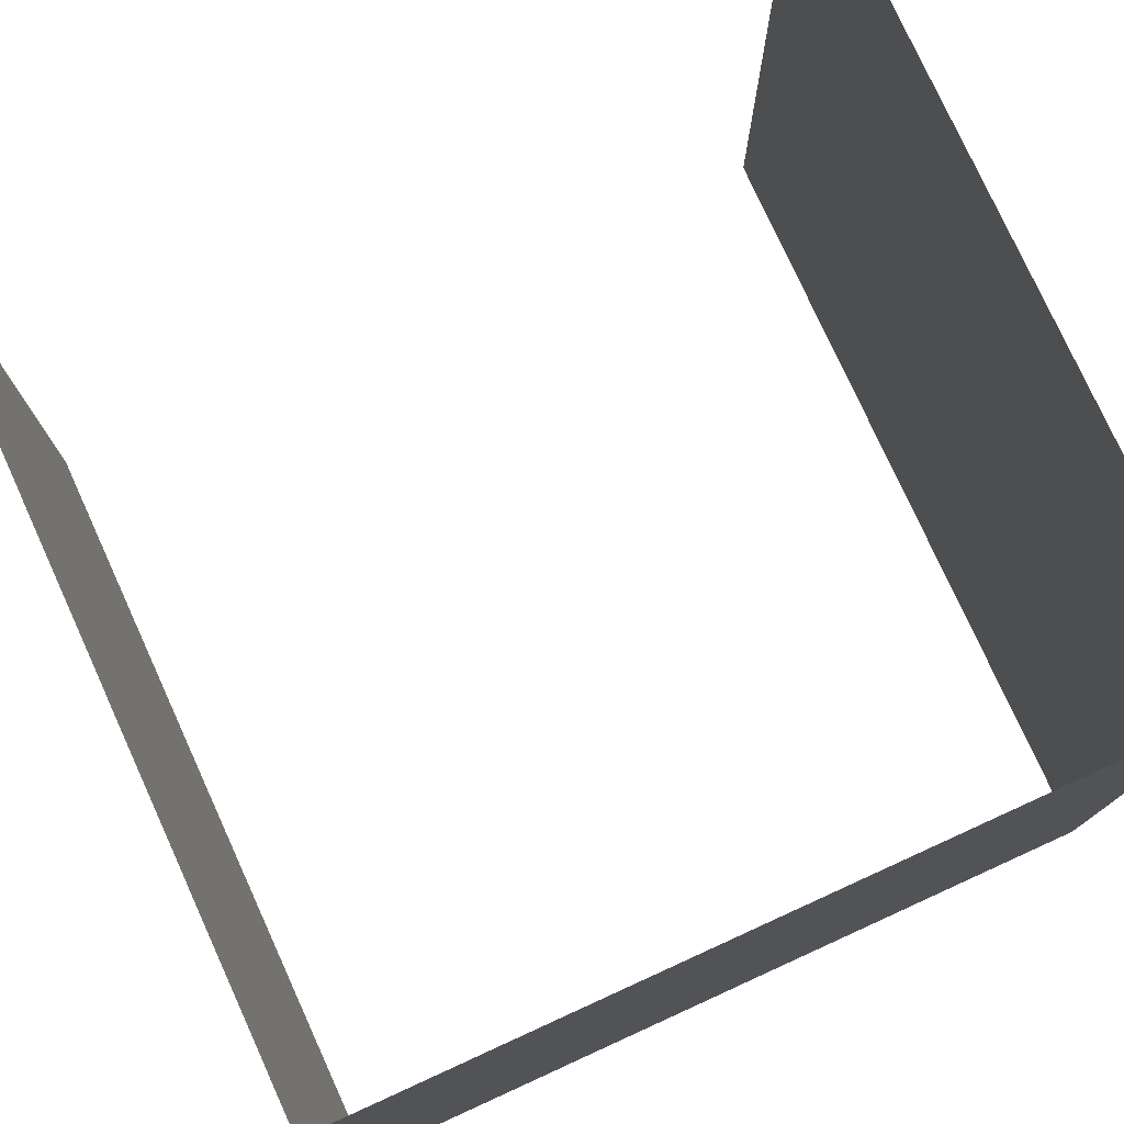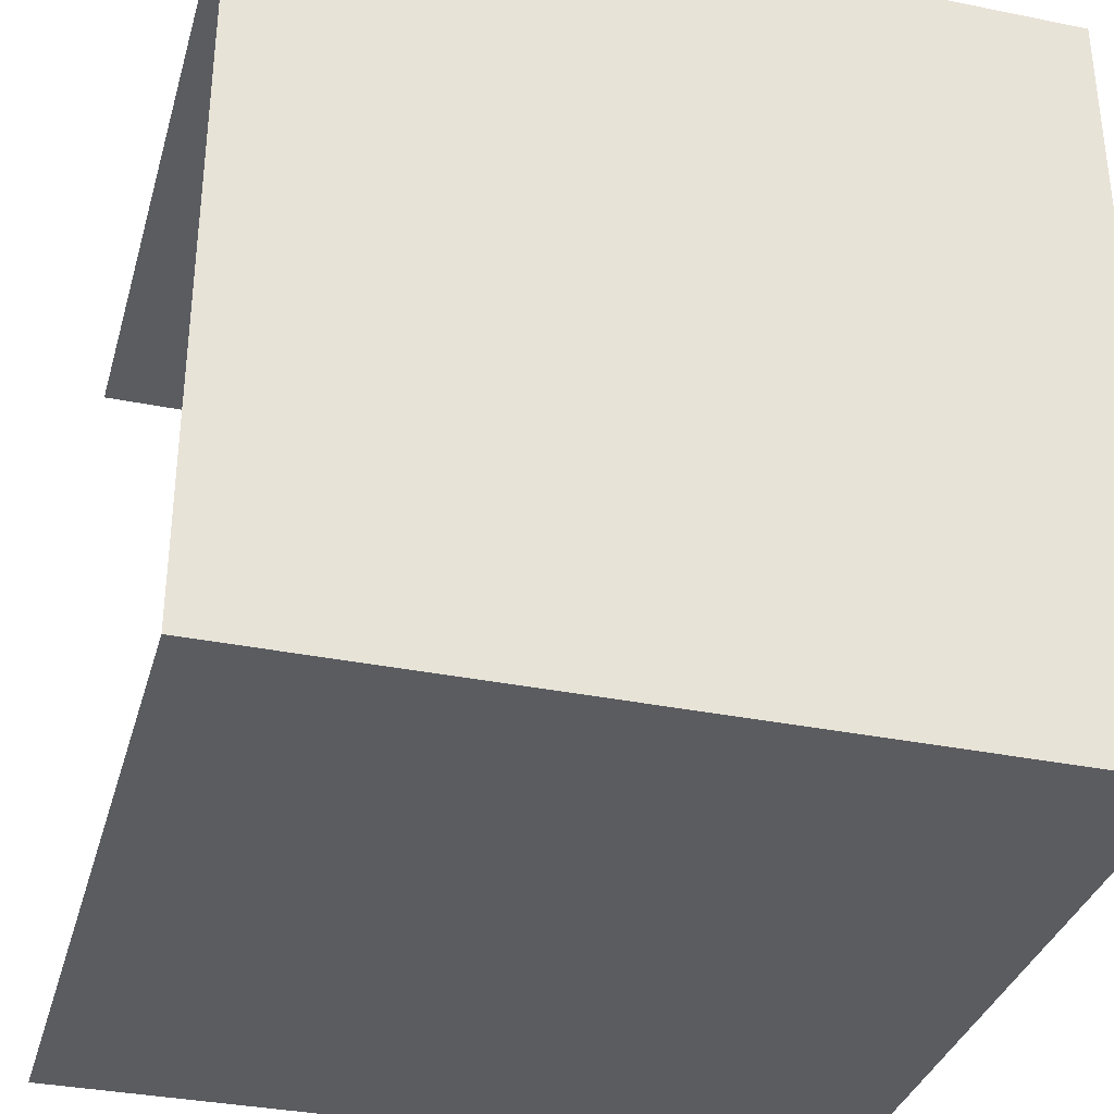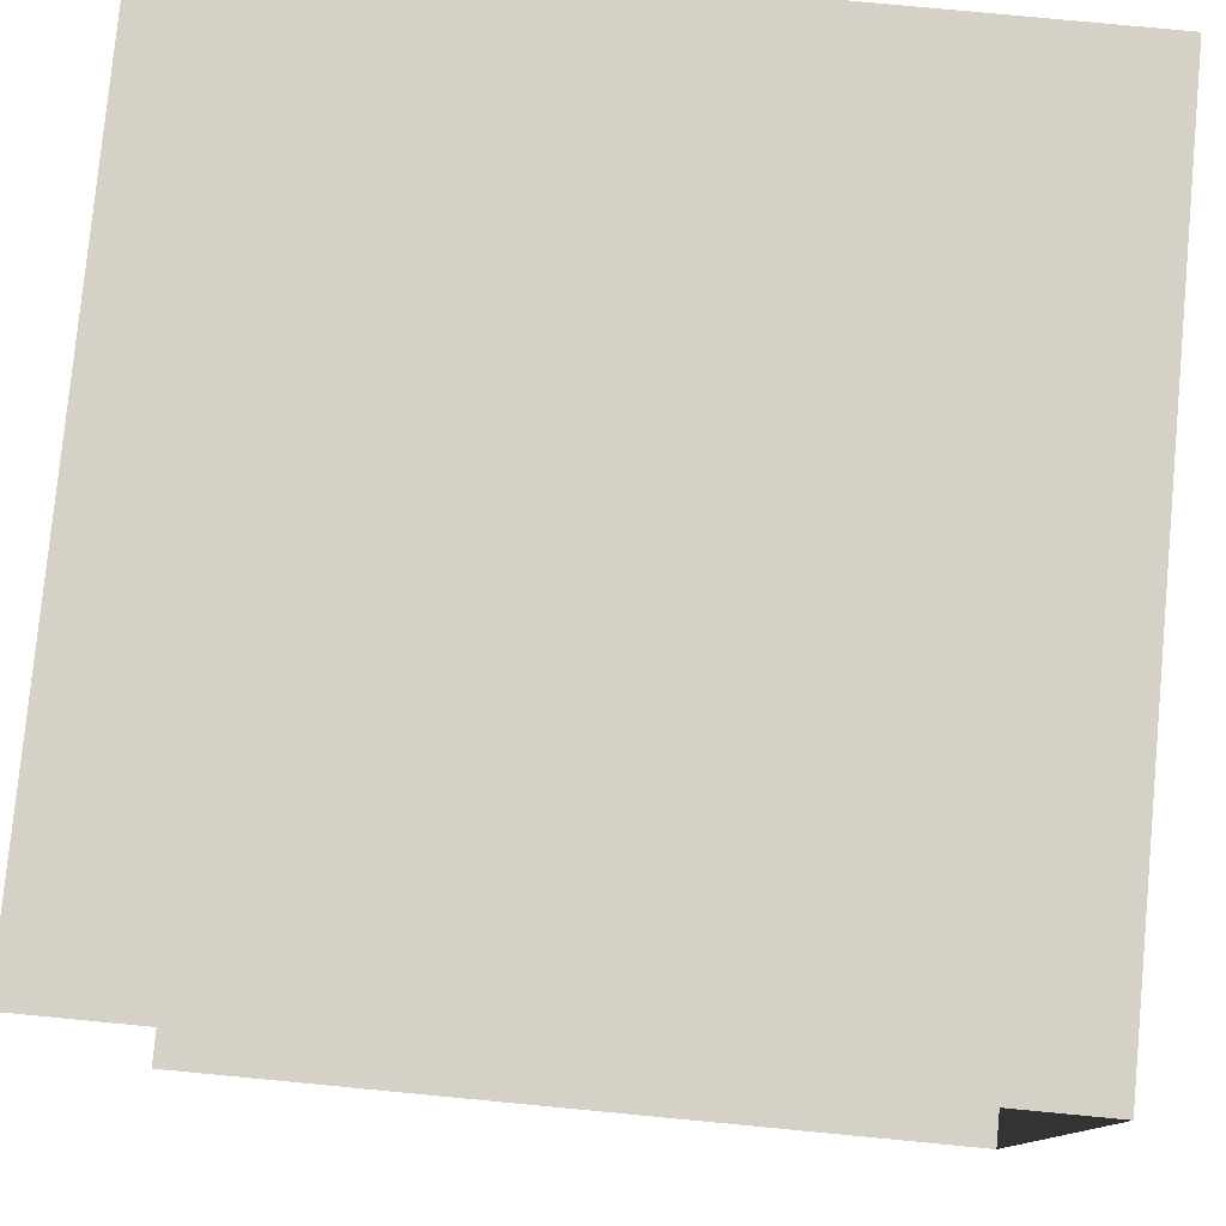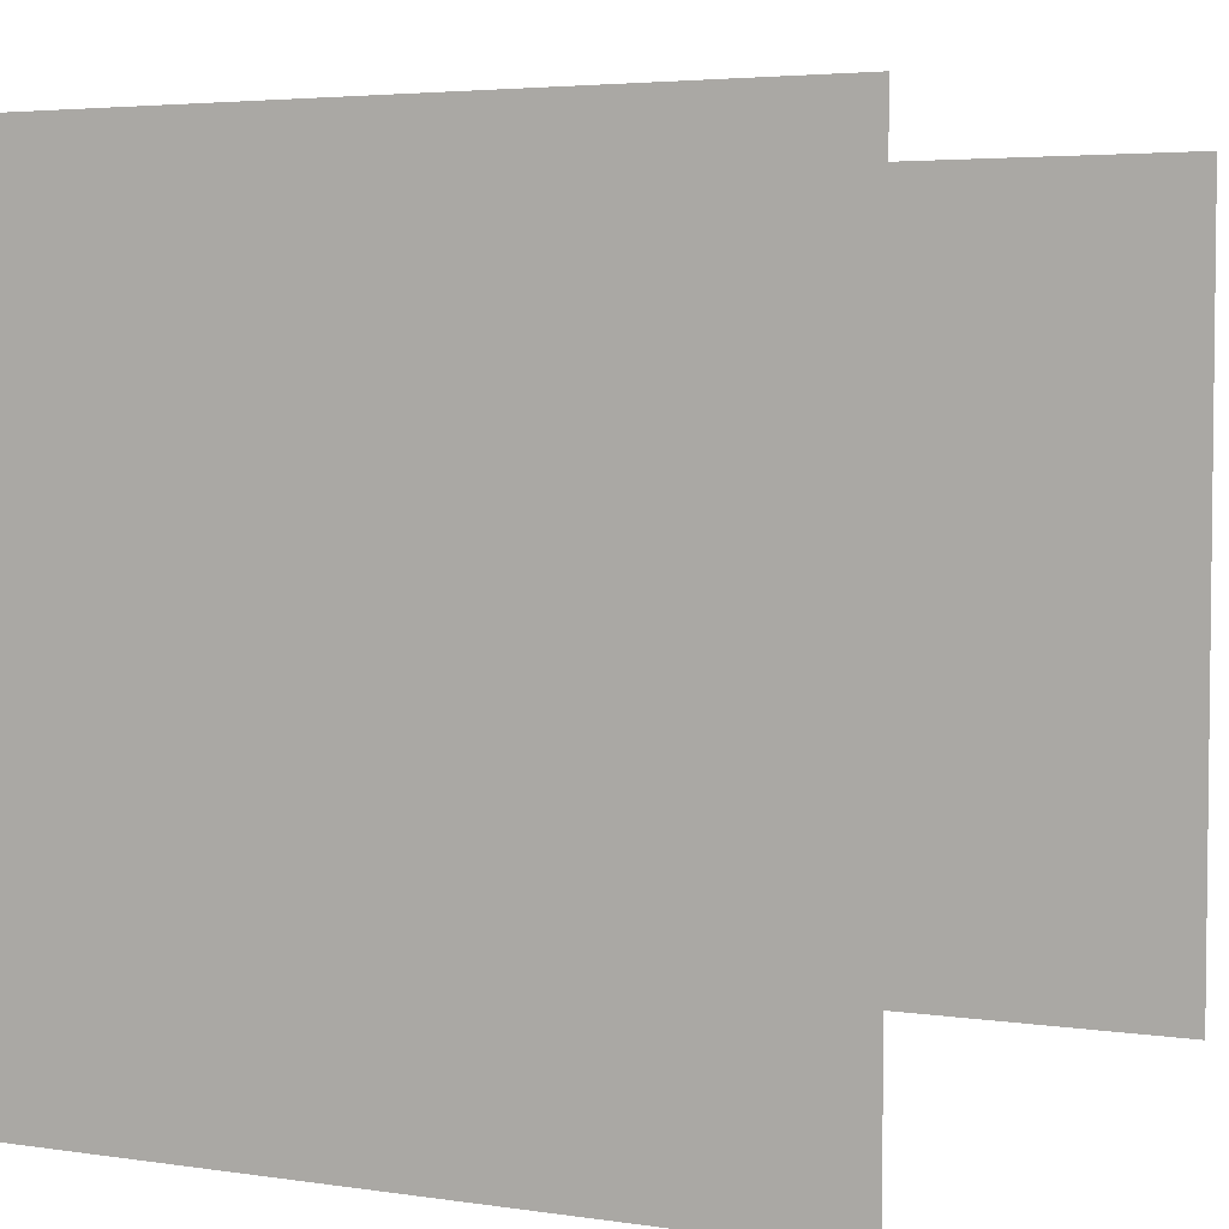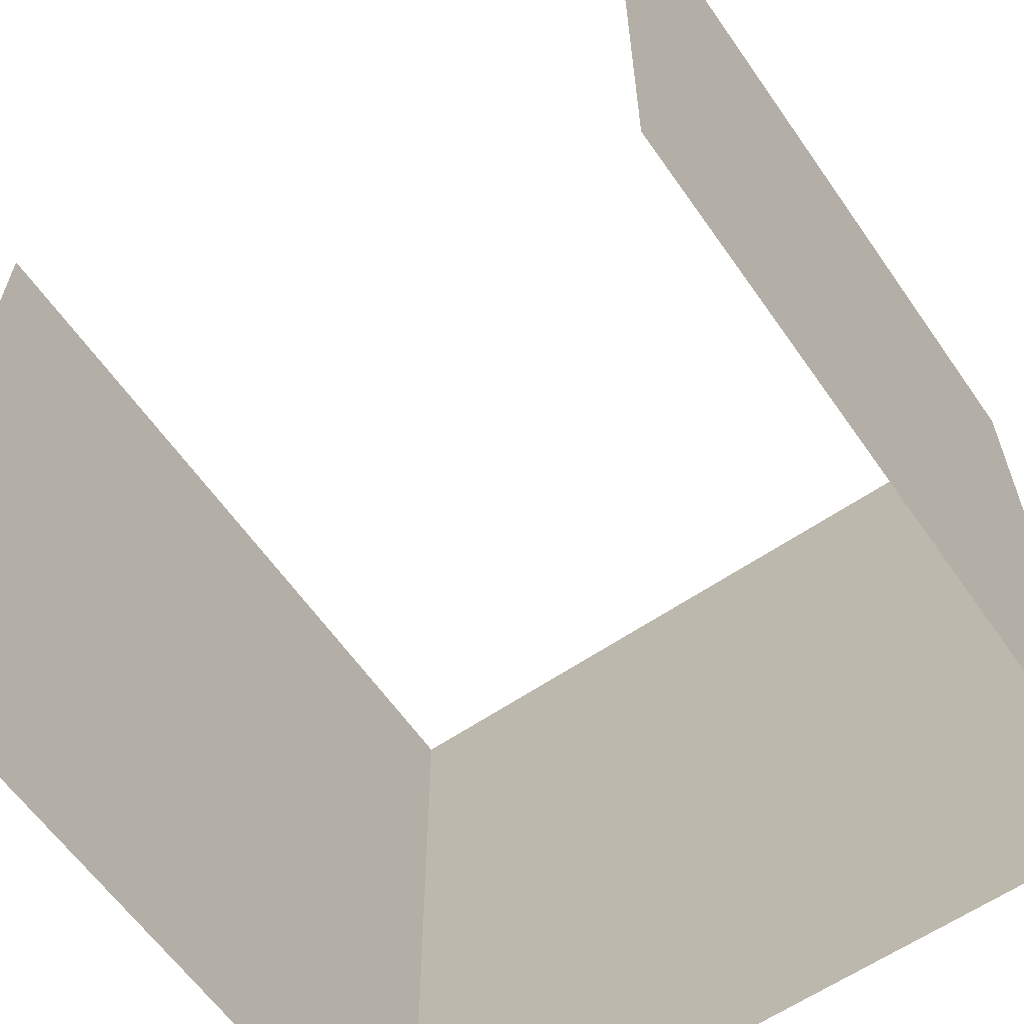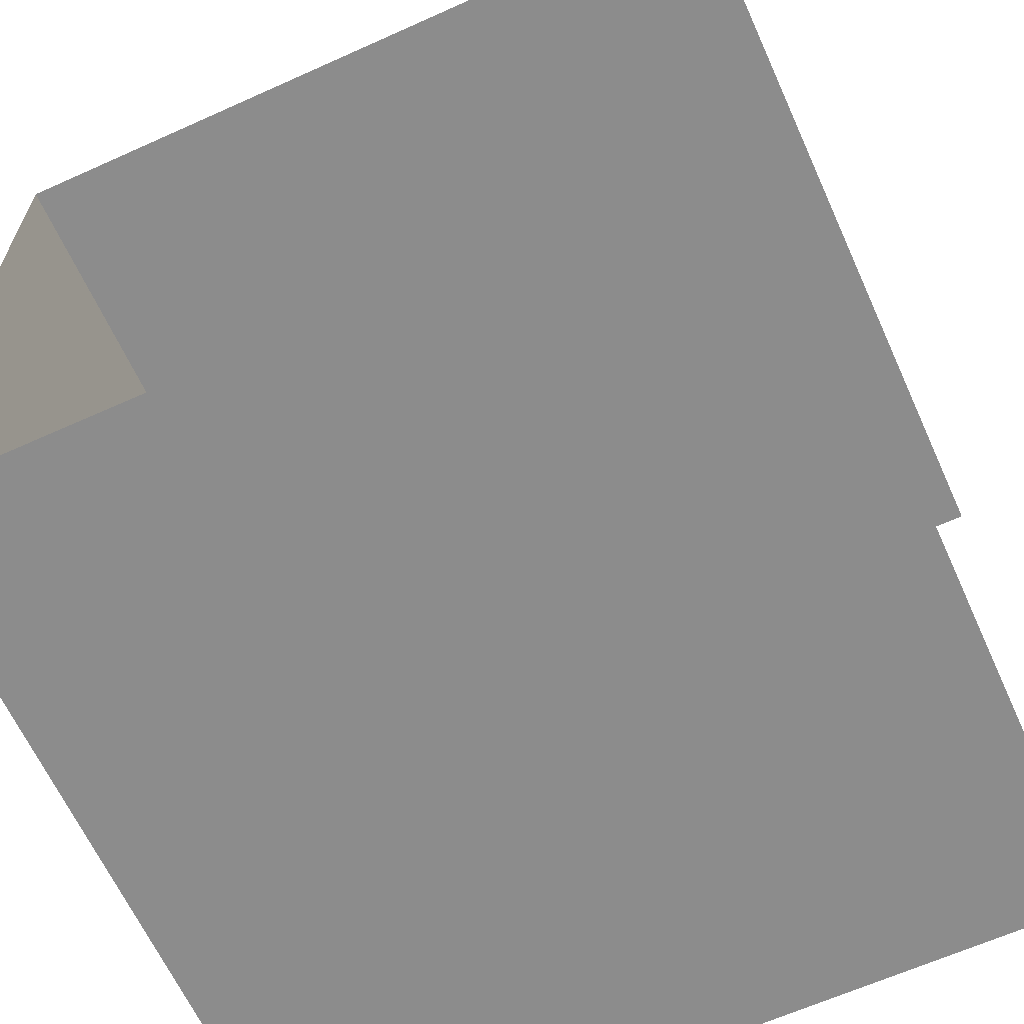
<metadata>
{"format":"obj","ext":"obj","renderer":"f3d","projection":"perspective","resolution":1024,"background":"white","views":[{"elev":77.5,"azim":65.5,"up":"+Y"},{"elev":-34.2,"azim":74.7,"up":"+Z"},{"elev":79.0,"azim":5.4,"up":"+Z"},{"elev":4.1,"azim":-153.8,"up":"+Y"},{"elev":-61.2,"azim":-55.2,"up":"+Y"},{"elev":-64.2,"azim":-155.6,"up":"+Z"}]}
</metadata>
<code>
o Cube_Cube.156
v -0.5 -0.5 0.5
v -0.5 0.5 0.5
v -0.5 -0.5 -0.5
v -0.5 0.5 -0.5
v 0.5 -0.5 0.5
v 0.5 0.5 0.5
v 0.5 -0.5 -0.5
v 0.5 0.5 -0.5
f 3 4 8 7
f 7 8 6 5
f 5 6 2 1

</code>
